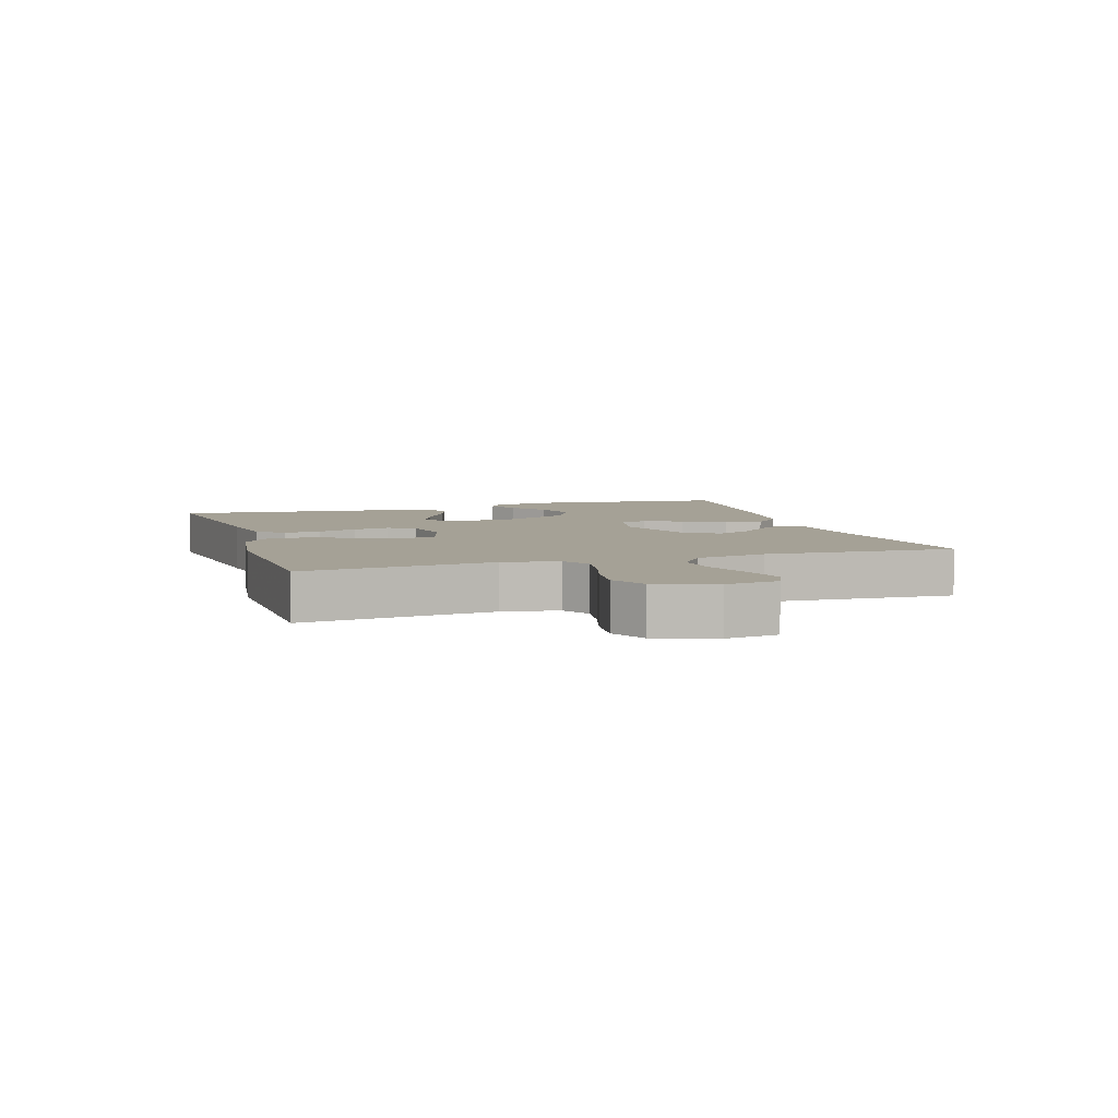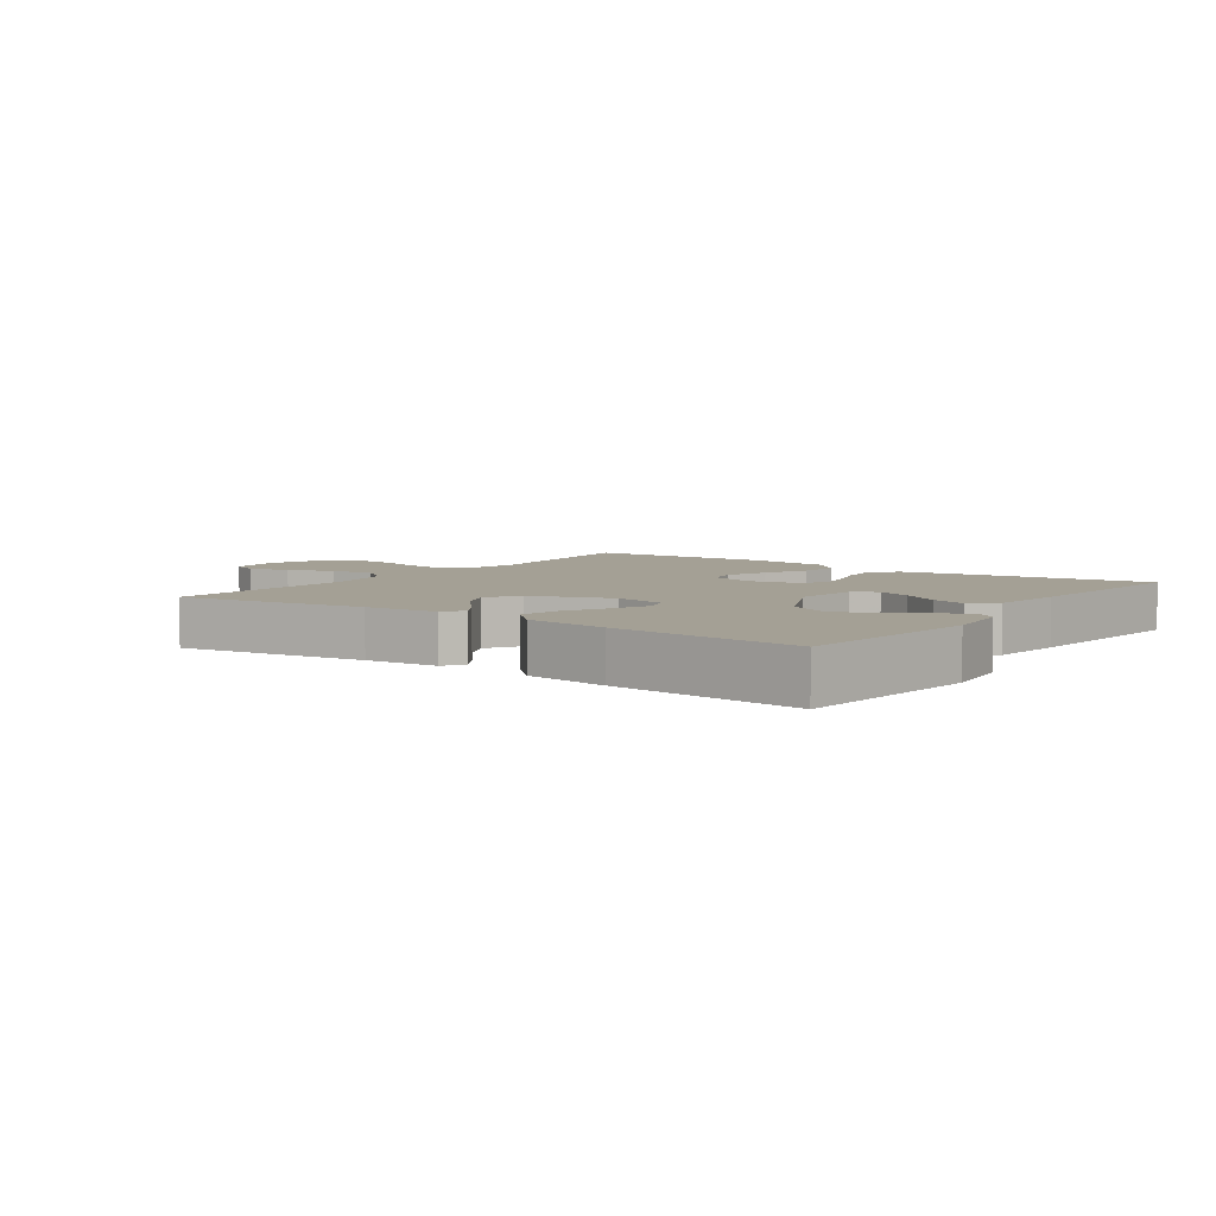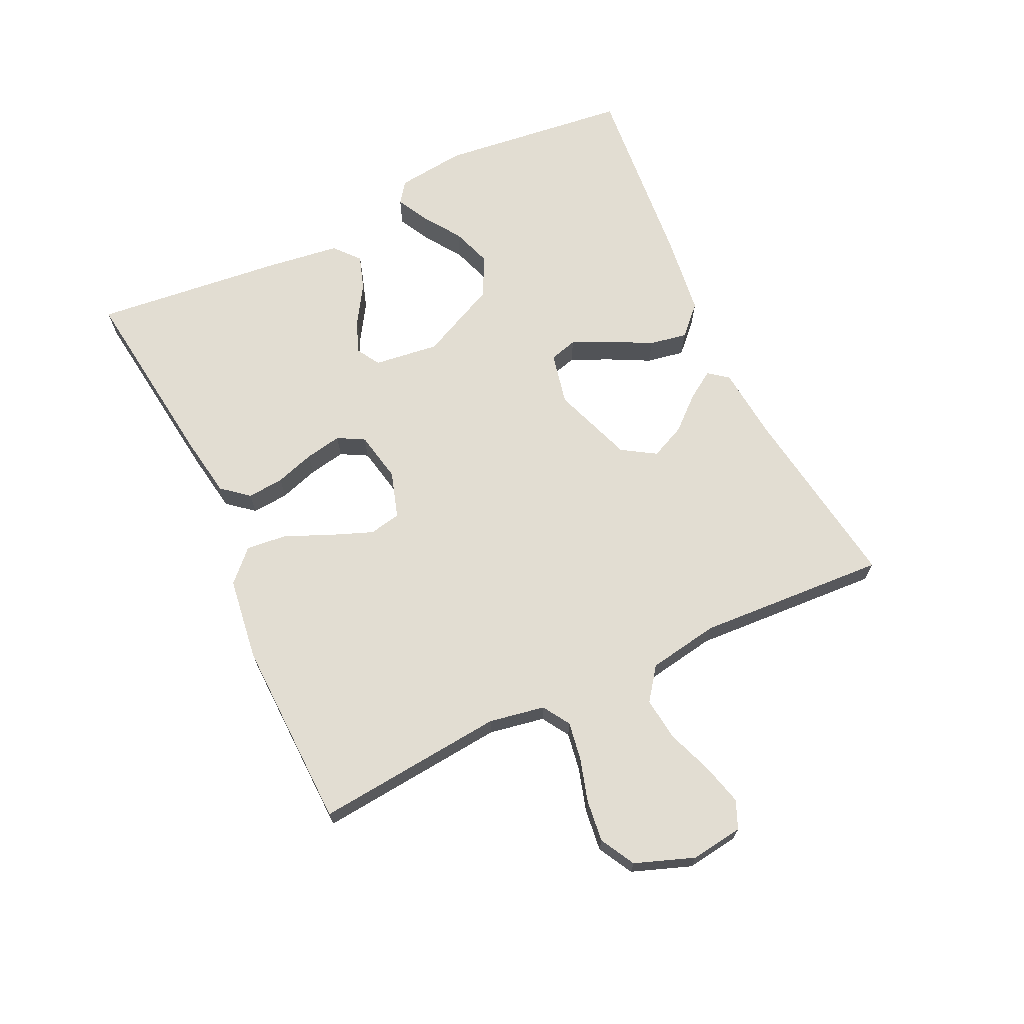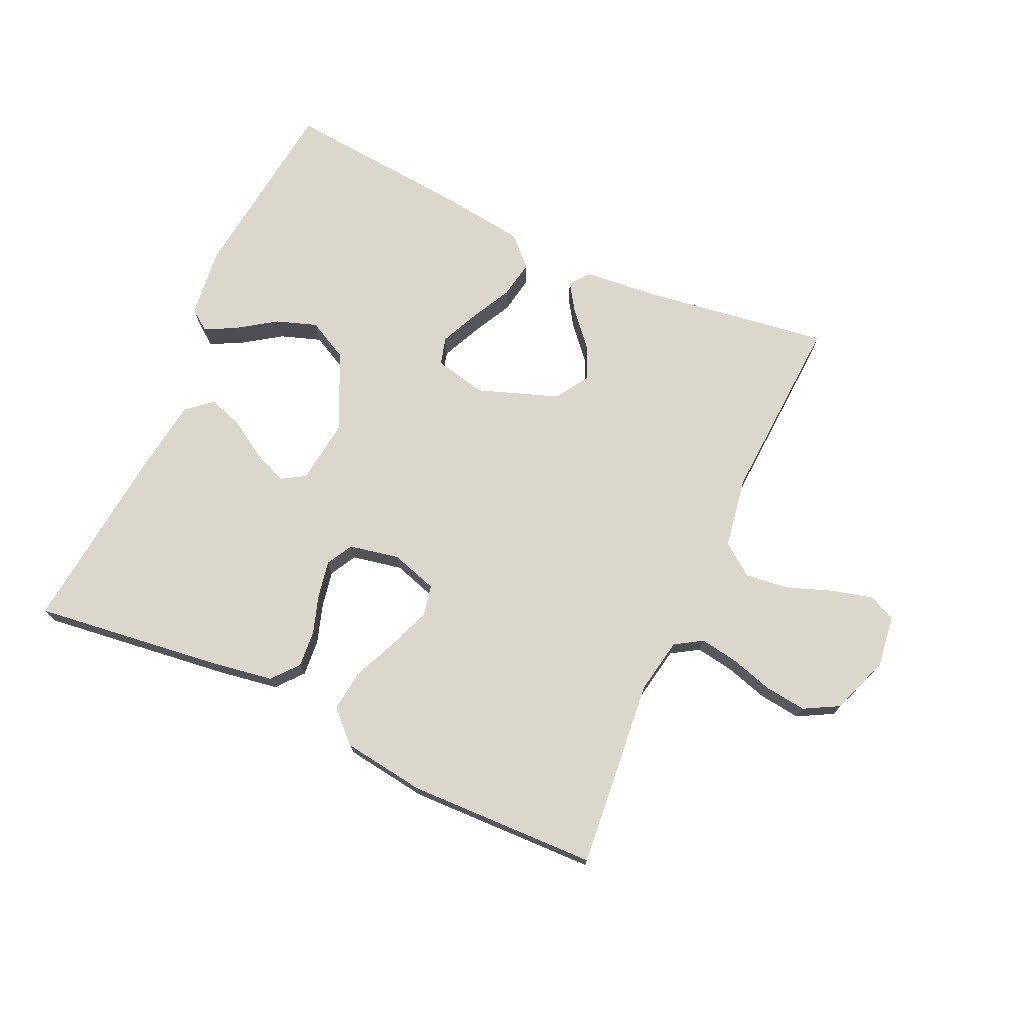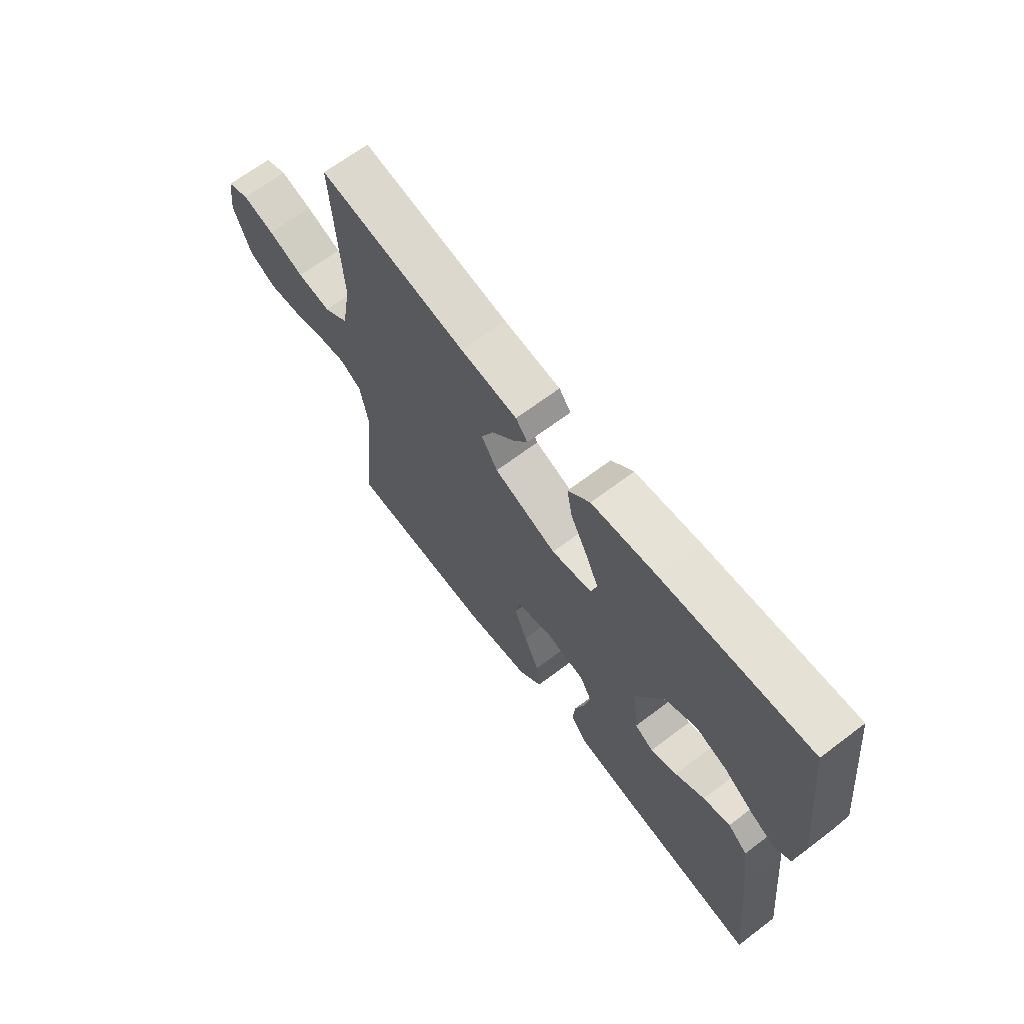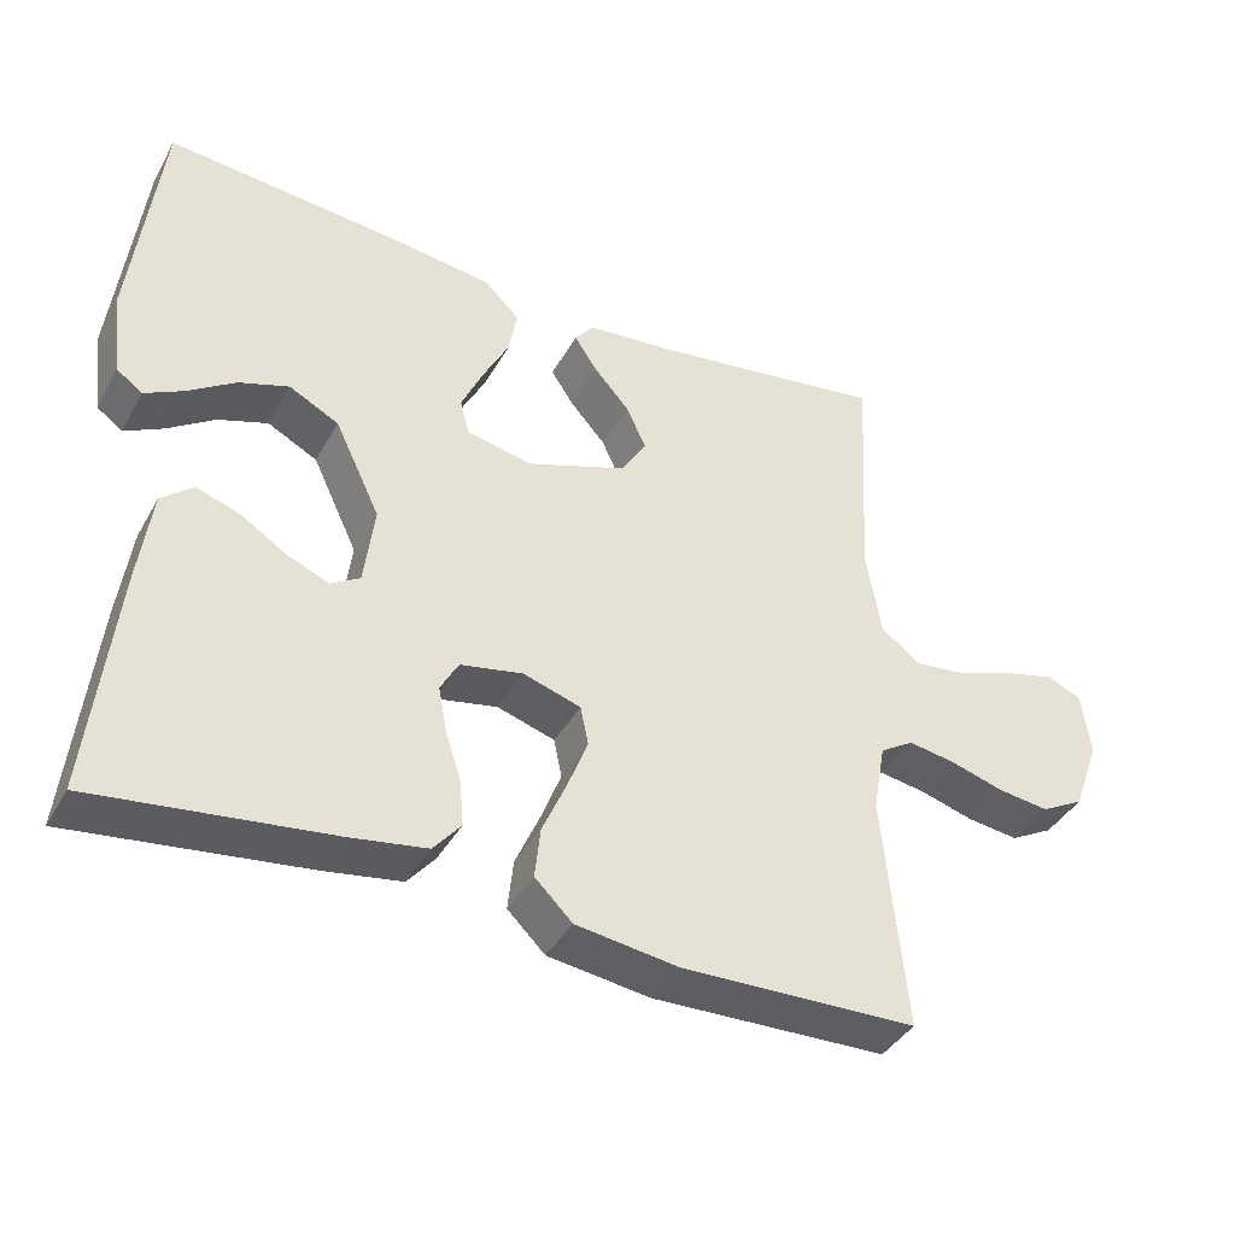
<metadata>
{"format":"obj","ext":"obj","renderer":"f3d","projection":"perspective","resolution":1024,"background":"white","views":[{"elev":6.0,"azim":-107.8,"up":"+Y"},{"elev":5.7,"azim":35.7,"up":"+Y"},{"elev":68.2,"azim":-115.3,"up":"+Y"},{"elev":73.4,"azim":-155.4,"up":"+Y"},{"elev":66.6,"azim":52.8,"up":"+Z"},{"elev":-40.0,"azim":153.1,"up":"+Z"}]}
</metadata>
<code>
v 0.5 0.07 -0.5
v 0.2 0.07 -0.462
v 0.102 0.07 -0.446
v 0.067 0.07 -0.404
v 0.072 0.07 -0.346
v 0.092 0.07 -0.284
v 0.103 0.07 -0.226
v 0.08 0.07 -0.184
v 0 0.07 -0.168
v -0.074 0.07 -0.191
v -0.084 0.07 -0.241
v -0.058 0.07 -0.308
v -0.027 0.07 -0.379
v -0.02 0.07 -0.444
v -0.068 0.07 -0.491
v -0.2 0.07 -0.509
v -0.5 0.07 -0.5
v -0.471 0.07 -0.2
v -0.487 0.07 -0.112
v -0.53 0.07 -0.085
v -0.591 0.07 -0.095
v -0.659 0.07 -0.115
v -0.725 0.07 -0.123
v -0.78 0.07 -0.093
v -0.814 0.07 0
v -0.803 0.07 0.083
v -0.759 0.07 0.102
v -0.694 0.07 0.085
v -0.621 0.07 0.058
v -0.553 0.07 0.05
v -0.502 0.07 0.088
v -0.483 0.07 0.2
v -0.5 0.07 0.5
v -0.2 0.07 0.456
v -0.085 0.07 0.445
v -0.061 0.07 0.414
v -0.09 0.07 0.37
v -0.136 0.07 0.318
v -0.161 0.07 0.263
v -0.128 0.07 0.21
v 0 0.07 0.164
v 0.083 0.07 0.182
v 0.095 0.07 0.226
v 0.068 0.07 0.286
v 0.034 0.07 0.352
v 0.023 0.07 0.412
v 0.068 0.07 0.456
v 0.2 0.07 0.473
v 0.5 0.07 0.5
v 0.535 0.07 0.2
v 0.522 0.07 0.09
v 0.489 0.07 0.066
v 0.439 0.07 0.092
v 0.379 0.07 0.133
v 0.315 0.07 0.155
v 0.251 0.07 0.122
v 0.193 0.07 0
v 0.206 0.07 -0.103
v 0.244 0.07 -0.126
v 0.298 0.07 -0.103
v 0.357 0.07 -0.066
v 0.412 0.07 -0.048
v 0.452 0.07 -0.082
v 0.468 0.07 -0.2
v 0.5 0 -0.5
v 0.2 0 -0.462
v 0.102 0 -0.446
v 0.067 0 -0.404
v 0.072 0 -0.346
v 0.092 0 -0.284
v 0.103 0 -0.226
v 0.08 0 -0.184
v 0 0 -0.168
v -0.074 0 -0.191
v -0.084 0 -0.241
v -0.058 0 -0.308
v -0.027 0 -0.379
v -0.02 0 -0.444
v -0.068 0 -0.491
v -0.2 0 -0.509
v -0.5 0 -0.5
v -0.471 0 -0.2
v -0.487 0 -0.112
v -0.53 0 -0.085
v -0.591 0 -0.095
v -0.659 0 -0.115
v -0.725 0 -0.123
v -0.78 0 -0.093
v -0.814 0 0
v -0.803 0 0.083
v -0.759 0 0.102
v -0.694 0 0.085
v -0.621 0 0.058
v -0.553 0 0.05
v -0.502 0 0.088
v -0.483 0 0.2
v -0.5 0 0.5
v -0.2 0 0.456
v -0.085 0 0.445
v -0.061 0 0.414
v -0.09 0 0.37
v -0.136 0 0.318
v -0.161 0 0.263
v -0.128 0 0.21
v 0 0 0.164
v 0.083 0 0.182
v 0.095 0 0.226
v 0.068 0 0.286
v 0.034 0 0.352
v 0.023 0 0.412
v 0.068 0 0.456
v 0.2 0 0.473
v 0.5 0 0.5
v 0.535 0 0.2
v 0.522 0 0.09
v 0.489 0 0.066
v 0.439 0 0.092
v 0.379 0 0.133
v 0.315 0 0.155
v 0.251 0 0.122
v 0.193 0 0
v 0.206 0 -0.103
v 0.244 0 -0.126
v 0.298 0 -0.103
v 0.357 0 -0.066
v 0.412 0 -0.048
v 0.452 0 -0.082
v 0.468 0 -0.2
f 4 5 6
f 3 4 6
f 2 3 6
f 1 2 6
f 64 1 6
f 63 64 6
f 62 63 6
f 61 62 6
f 60 61 6
f 59 60 6 7
f 58 59 7 8
f 57 58 8 9
f 56 57 9 10
f 52 53 54
f 51 52 54
f 50 51 54
f 49 50 54
f 48 49 54
f 47 48 54
f 46 47 54
f 46 54 55
f 45 46 55
f 44 45 55
f 43 44 55 56
f 36 37 38
f 35 36 38
f 34 35 38
f 34 38 39
f 33 34 39
f 32 33 39
f 31 32 39 40
f 27 28 29
f 26 27 29
f 25 26 29
f 24 25 29
f 23 24 29
f 22 23 29
f 21 22 29
f 20 21 29 30
f 31 40 41
f 30 31 41
f 20 30 41
f 19 20 41
f 16 17 18
f 15 16 18
f 14 15 18
f 13 14 18
f 12 13 18
f 42 43 56
f 42 56 10
f 41 42 10
f 19 41 10
f 11 12 18 19
f 10 11 19
f 70 69 68
f 70 68 67
f 70 67 66
f 70 66 65
f 70 65 128
f 70 128 127
f 70 127 126
f 70 126 125
f 70 125 124
f 71 70 124 123
f 72 71 123 122
f 73 72 122 121
f 74 73 121 120
f 118 117 116
f 118 116 115
f 118 115 114
f 118 114 113
f 118 113 112
f 118 112 111
f 118 111 110
f 119 118 110
f 119 110 109
f 119 109 108
f 120 119 108 107
f 102 101 100
f 102 100 99
f 102 99 98
f 103 102 98
f 103 98 97
f 103 97 96
f 104 103 96 95
f 93 92 91
f 93 91 90
f 93 90 89
f 93 89 88
f 93 88 87
f 93 87 86
f 93 86 85
f 94 93 85 84
f 105 104 95
f 105 95 94
f 105 94 84
f 105 84 83
f 82 81 80
f 82 80 79
f 82 79 78
f 82 78 77
f 82 77 76
f 120 107 106
f 74 120 106
f 74 106 105
f 74 105 83
f 83 82 76 75
f 83 75 74
f 1 65 66 2
f 2 66 67 3
f 3 67 68 4
f 4 68 69 5
f 5 69 70 6
f 6 70 71 7
f 7 71 72 8
f 8 72 73 9
f 9 73 74 10
f 10 74 75 11
f 11 75 76 12
f 12 76 77 13
f 13 77 78 14
f 14 78 79 15
f 15 79 80 16
f 16 80 81 17
f 17 81 82 18
f 18 82 83 19
f 19 83 84 20
f 20 84 85 21
f 21 85 86 22
f 22 86 87 23
f 23 87 88 24
f 24 88 89 25
f 25 89 90 26
f 26 90 91 27
f 27 91 92 28
f 28 92 93 29
f 29 93 94 30
f 30 94 95 31
f 31 95 96 32
f 32 96 97 33
f 33 97 98 34
f 34 98 99 35
f 35 99 100 36
f 36 100 101 37
f 37 101 102 38
f 38 102 103 39
f 39 103 104 40
f 40 104 105 41
f 41 105 106 42
f 42 106 107 43
f 43 107 108 44
f 44 108 109 45
f 45 109 110 46
f 46 110 111 47
f 47 111 112 48
f 48 112 113 49
f 49 113 114 50
f 50 114 115 51
f 51 115 116 52
f 52 116 117 53
f 53 117 118 54
f 54 118 119 55
f 55 119 120 56
f 56 120 121 57
f 57 121 122 58
f 58 122 123 59
f 59 123 124 60
f 60 124 125 61
f 61 125 126 62
f 62 126 127 63
f 63 127 128 64
f 64 128 65 1

</code>
